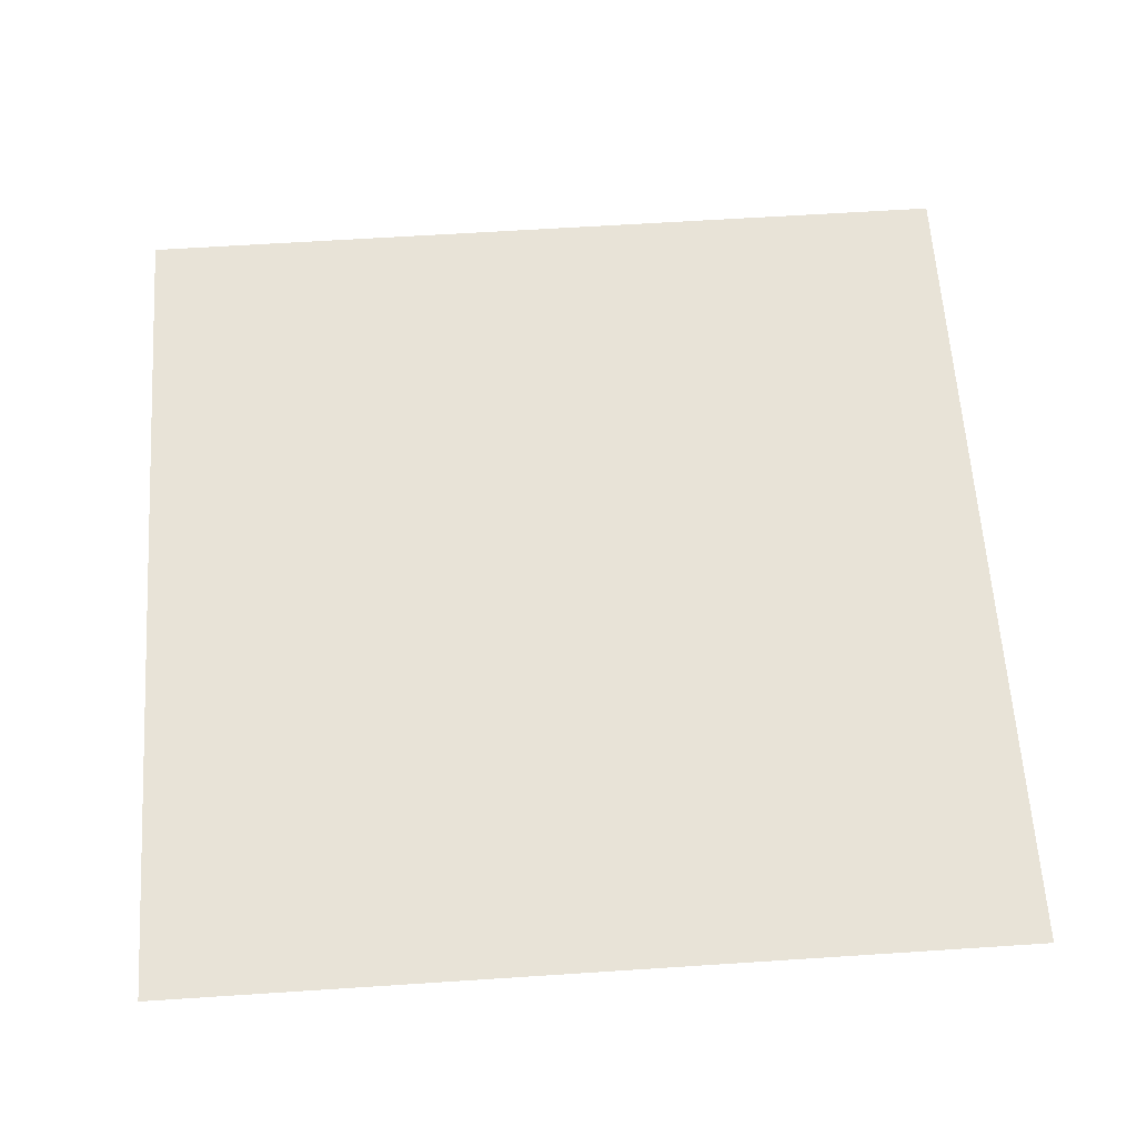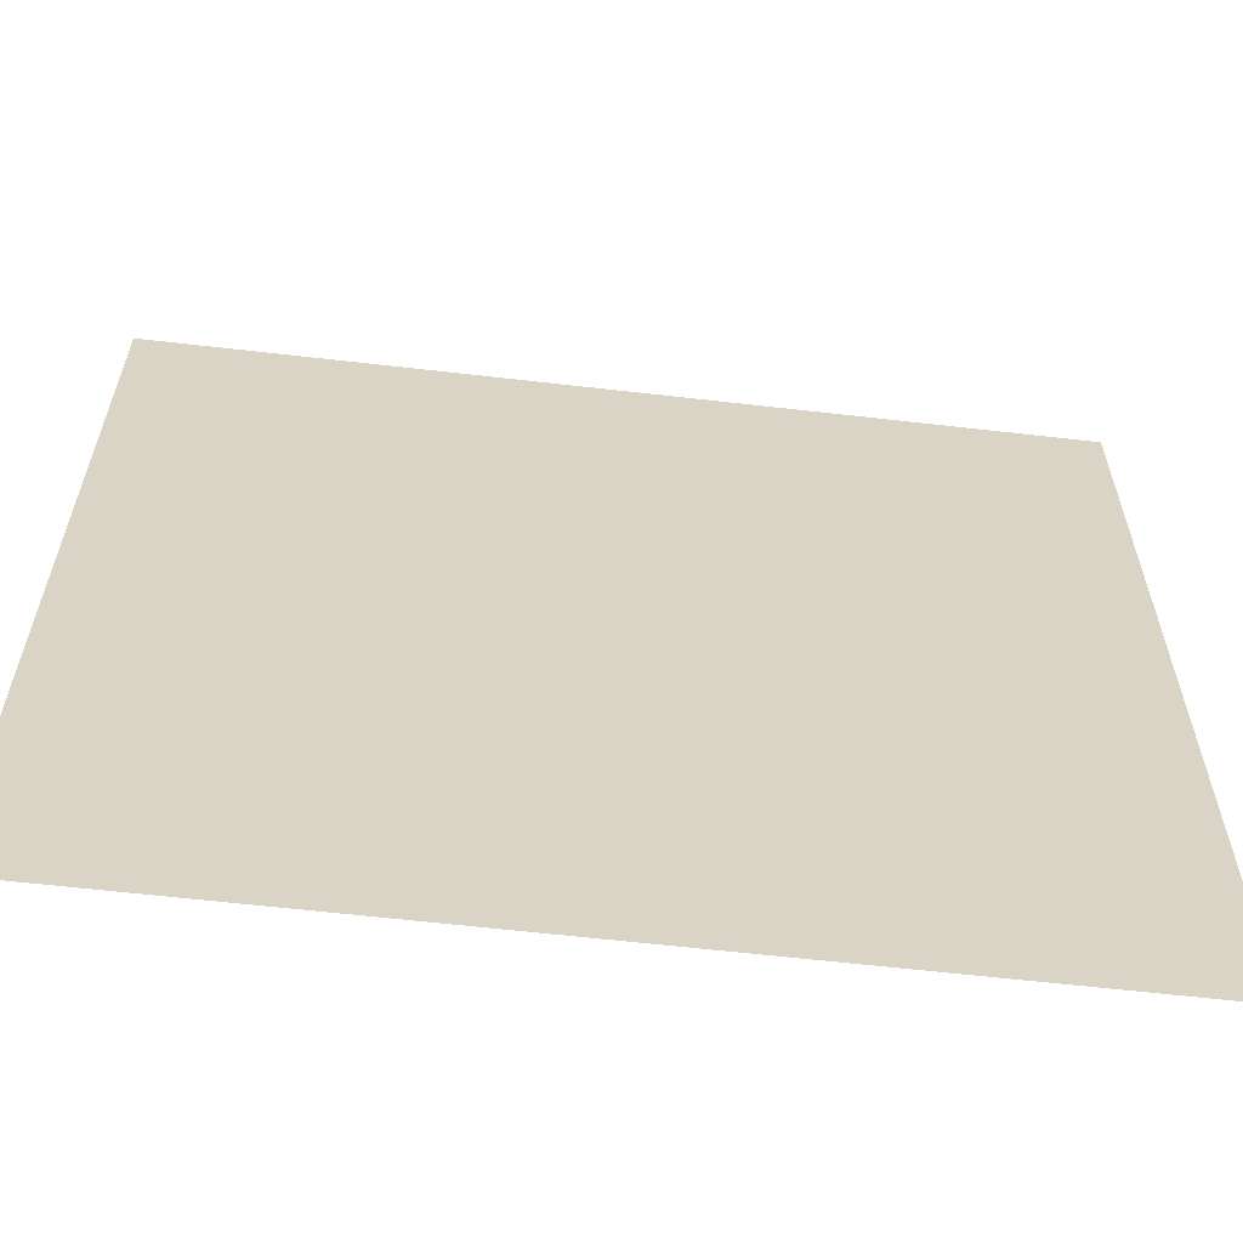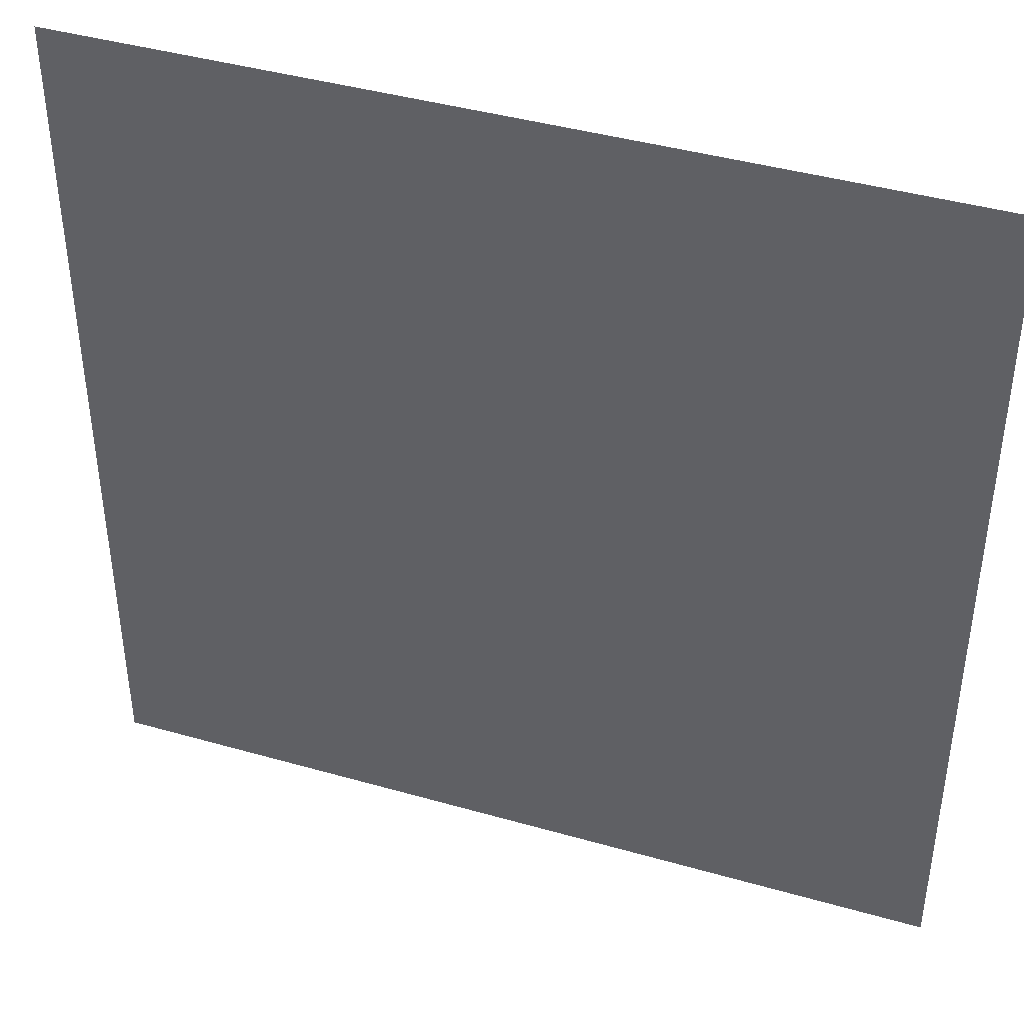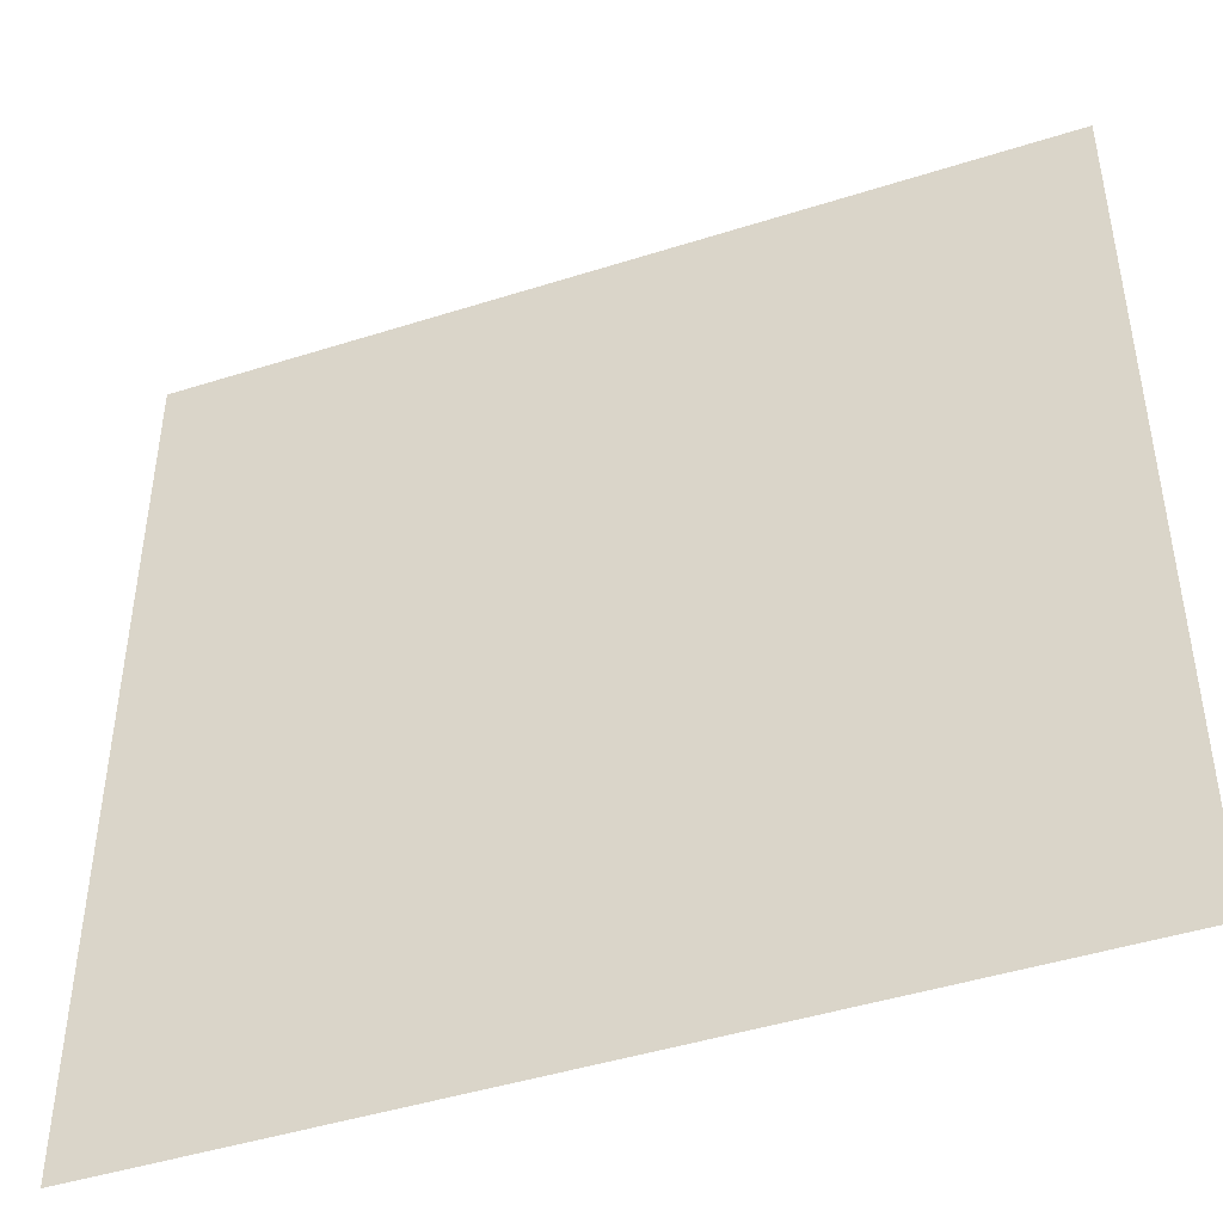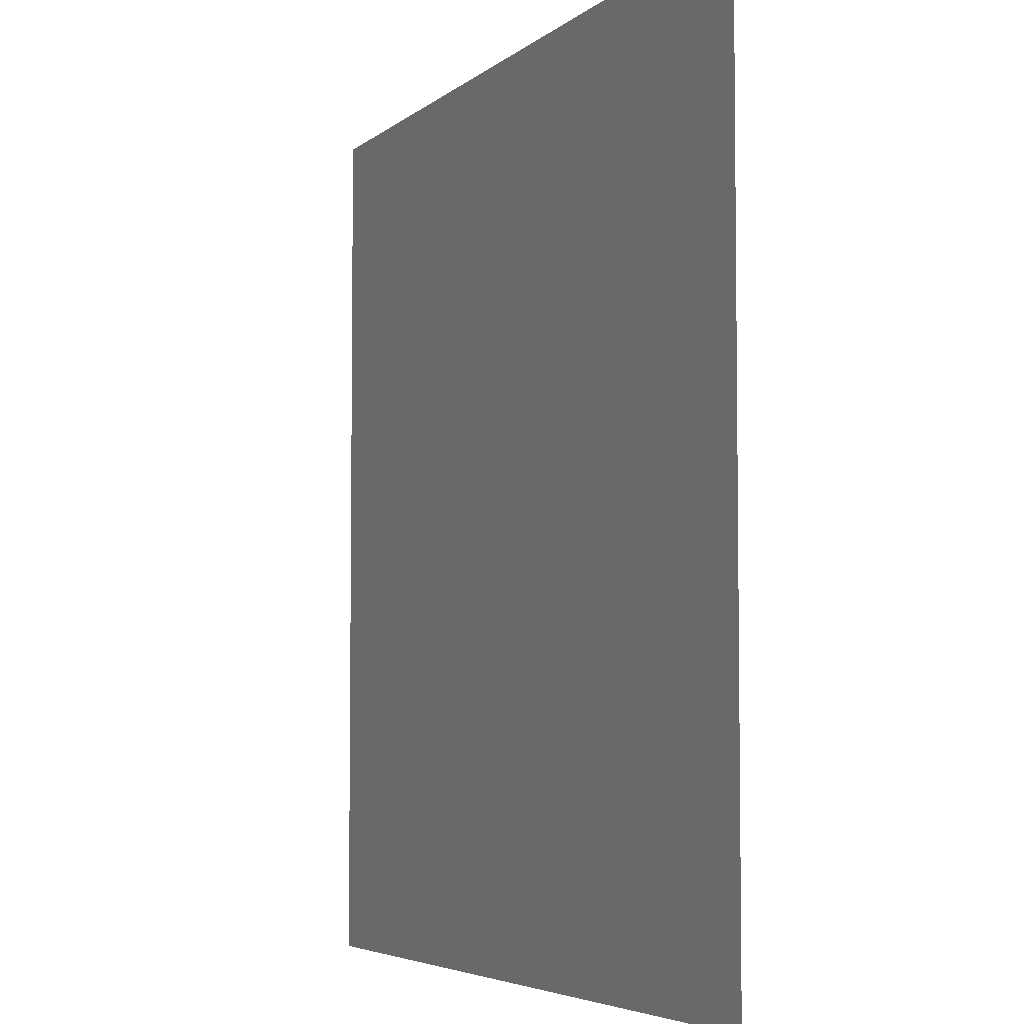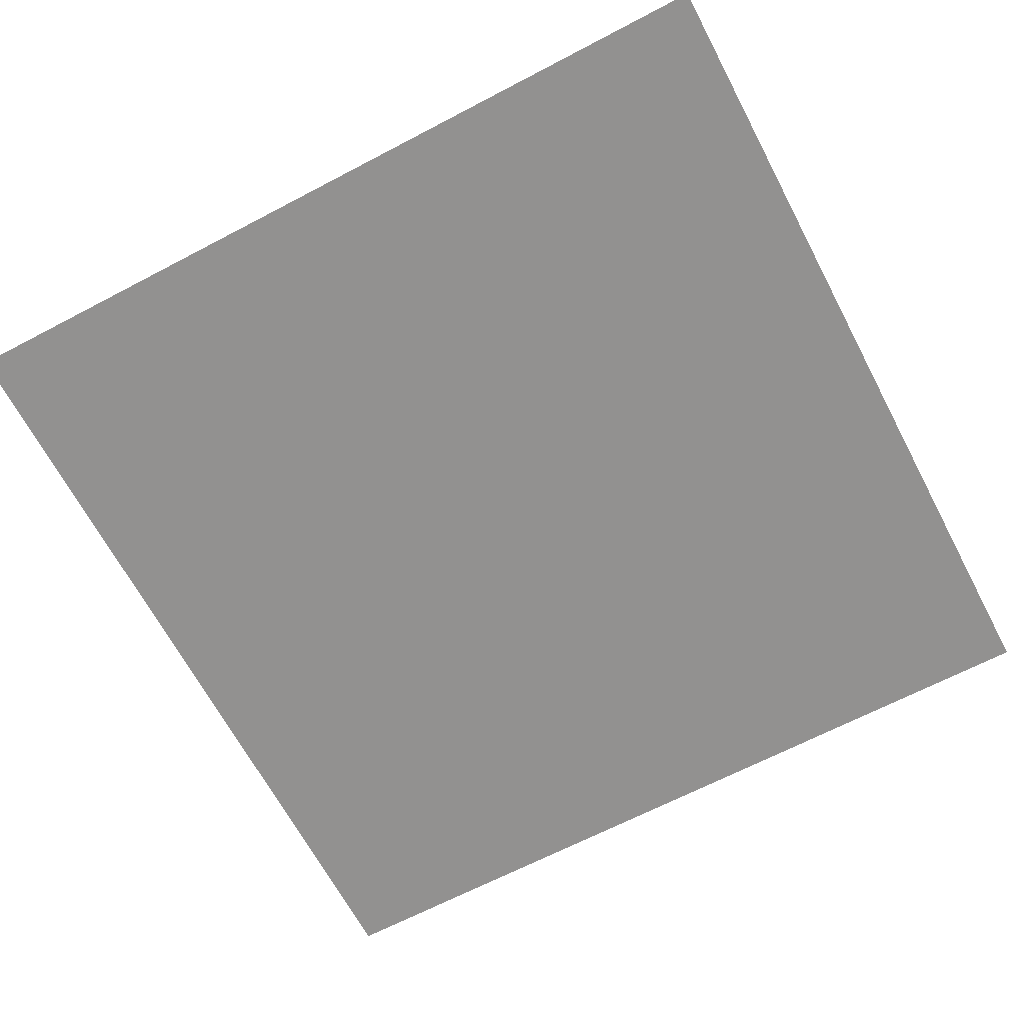
<metadata>
{"format":"obj","ext":"obj","renderer":"f3d","projection":"perspective","resolution":1024,"background":"white","views":[{"elev":61.8,"azim":-3.8,"up":"+Y"},{"elev":-61.7,"azim":173.3,"up":"+Z"},{"elev":41.9,"azim":-161.0,"up":"+Z"},{"elev":-45.3,"azim":-159.8,"up":"+Z"},{"elev":-4.8,"azim":-113.8,"up":"+Z"},{"elev":-66.1,"azim":-62.2,"up":"+Y"}]}
</metadata>
<code>
v  -116.9 -0.0299 113.7
v  -58.72 -0.0299 113.7
v  -58.72 -0.0299 55.54
v  -116.9 -0.0299 55.54
v  -0.5477 -0.0299 113.7
v  -0.5477 -0.0299 55.54
v  57.62 -0.0299 113.7
v  57.62 -0.0299 55.54
v  115.8 -0.0299 113.7
v  115.8 -0.0299 55.54
v  -58.72 -0.0299 -2.617
v  -116.9 -0.0299 -2.617
v  -0.5477 -0.0299 -2.617
v  57.62 -0.0299 -2.617
v  115.8 -0.0299 -2.617
v  -58.72 -0.0299 -60.77
v  -116.9 -0.0299 -60.77
v  -0.5477 -0.0299 -60.77
v  57.62 -0.0299 -60.77
v  115.8 -0.0299 -60.77
v  -58.72 -0.0299 -118.9
v  -116.9 -0.0299 -118.9
v  -0.5477 -0.0299 -118.9
v  57.62 -0.0299 -118.9
v  115.8 -0.0299 -118.9
g GroundPlane
f 1 2 3 4
f 2 5 6 3
f 5 7 8 6
f 7 9 10 8
f 4 3 11 12
f 3 6 13 11
f 6 8 14 13
f 8 10 15 14
f 12 11 16 17
f 11 13 18 16
f 13 14 19 18
f 14 15 20 19
f 17 16 21 22
f 16 18 23 21
f 18 19 24 23
f 19 20 25 24

</code>
